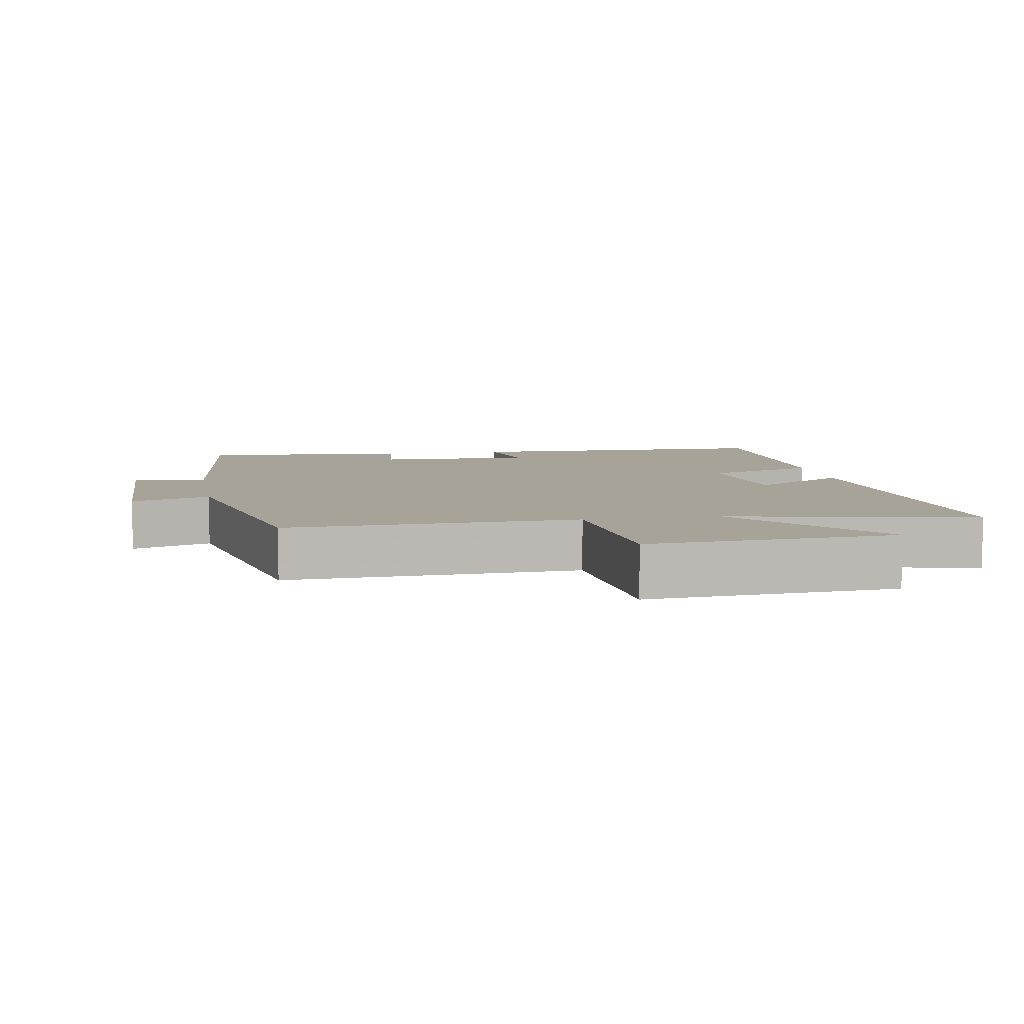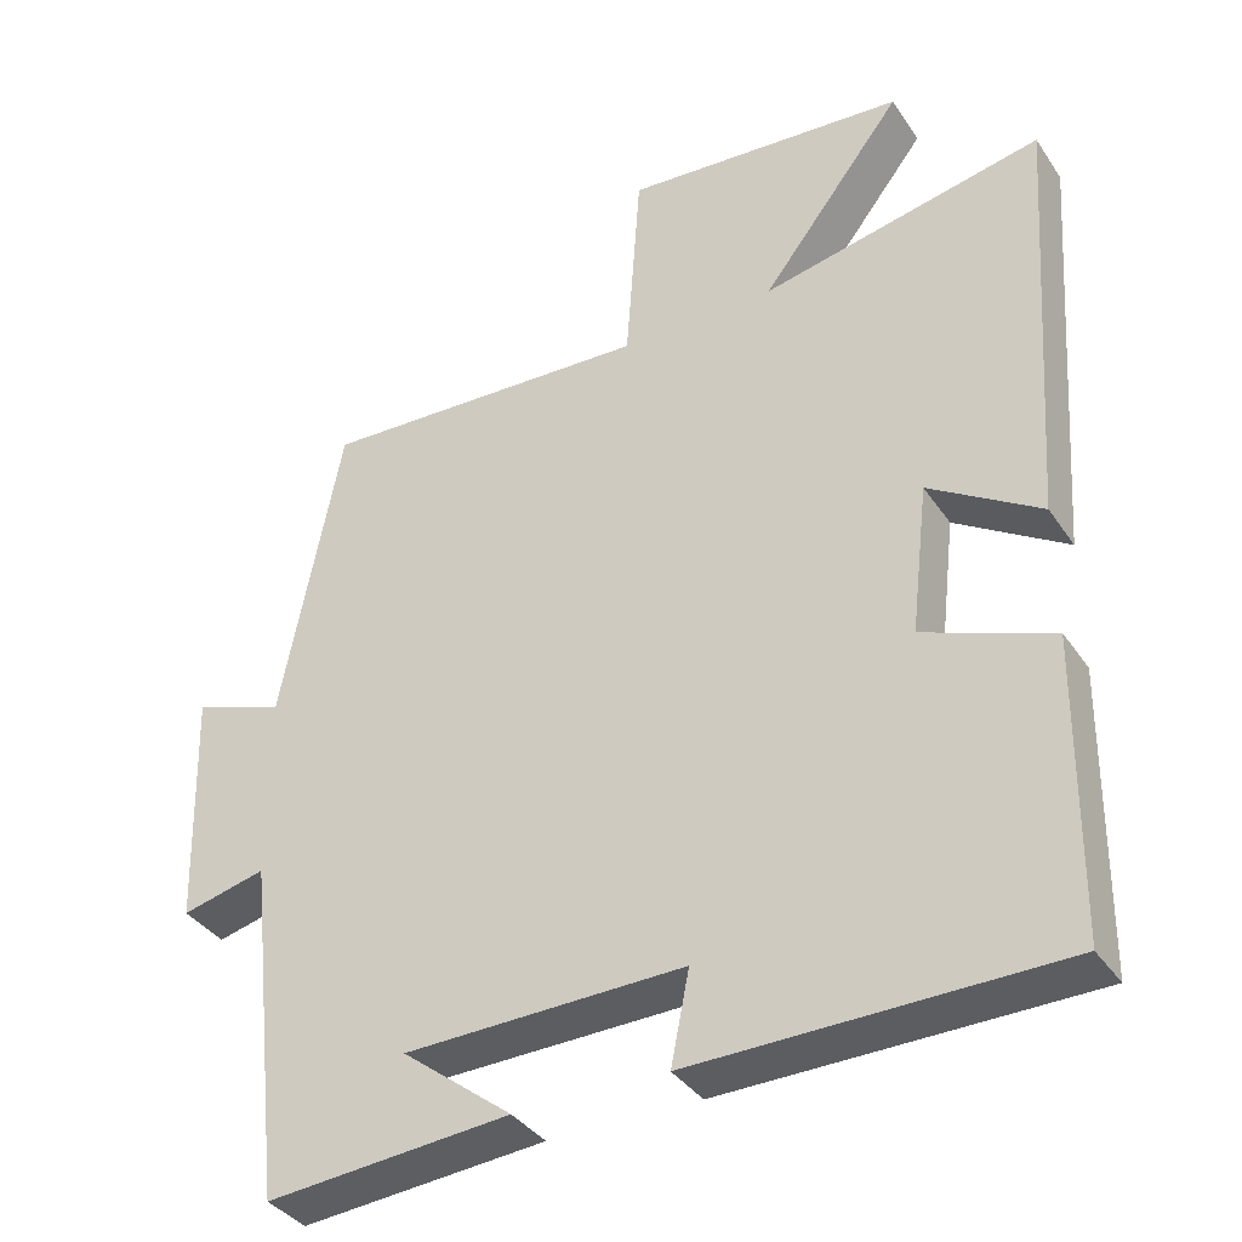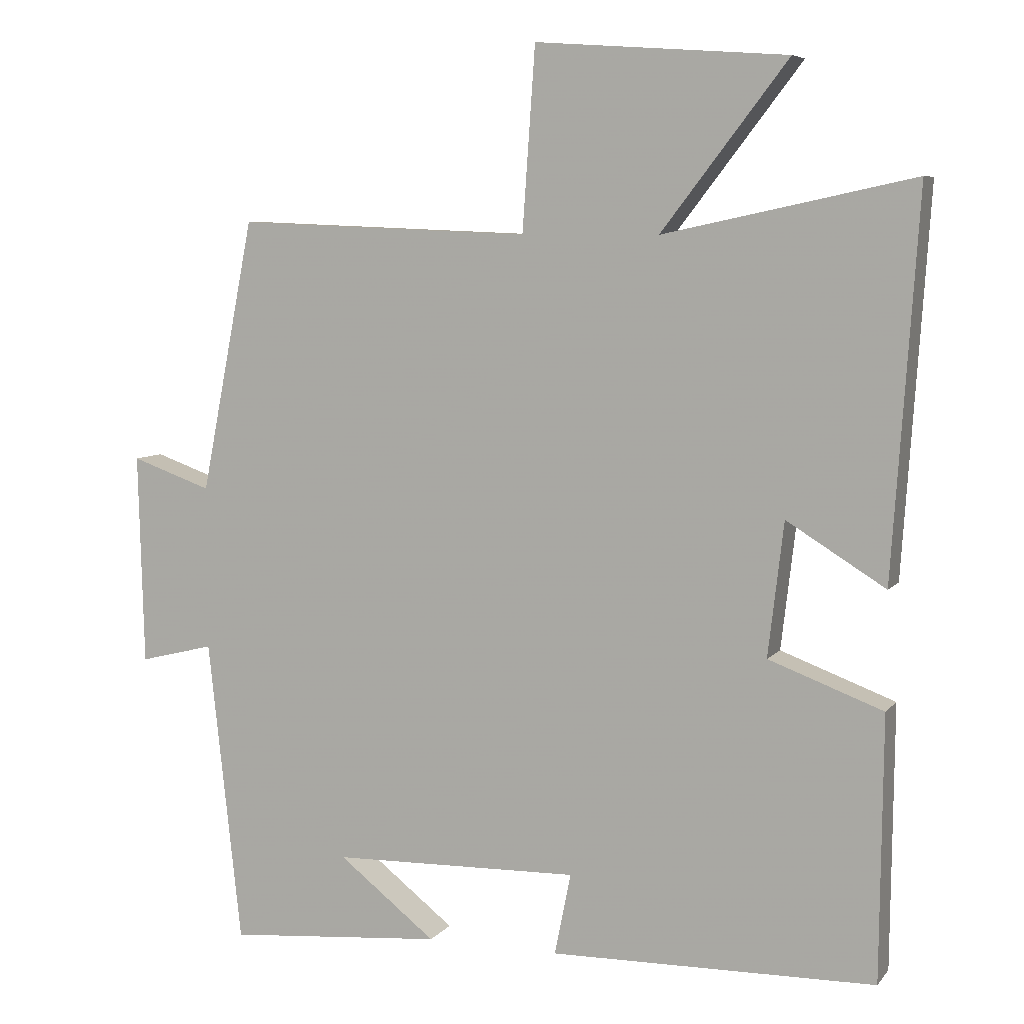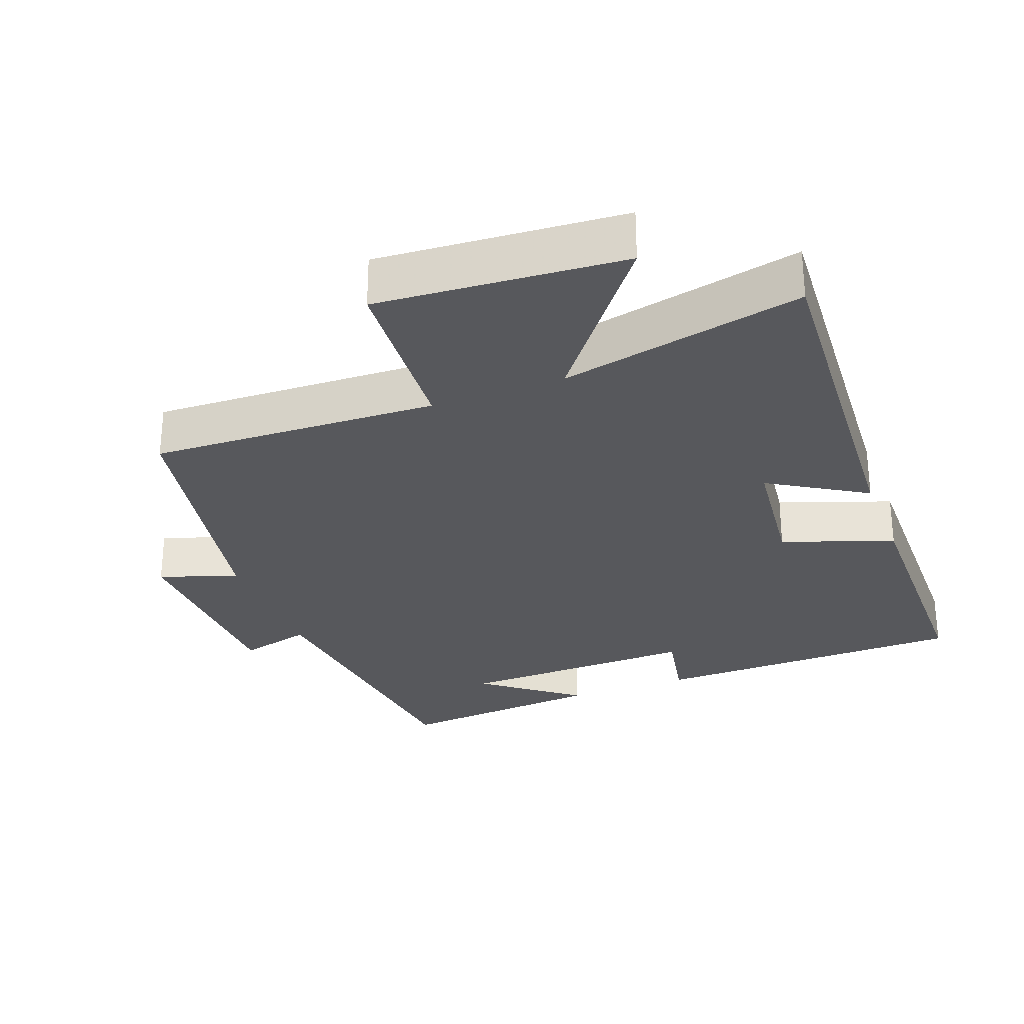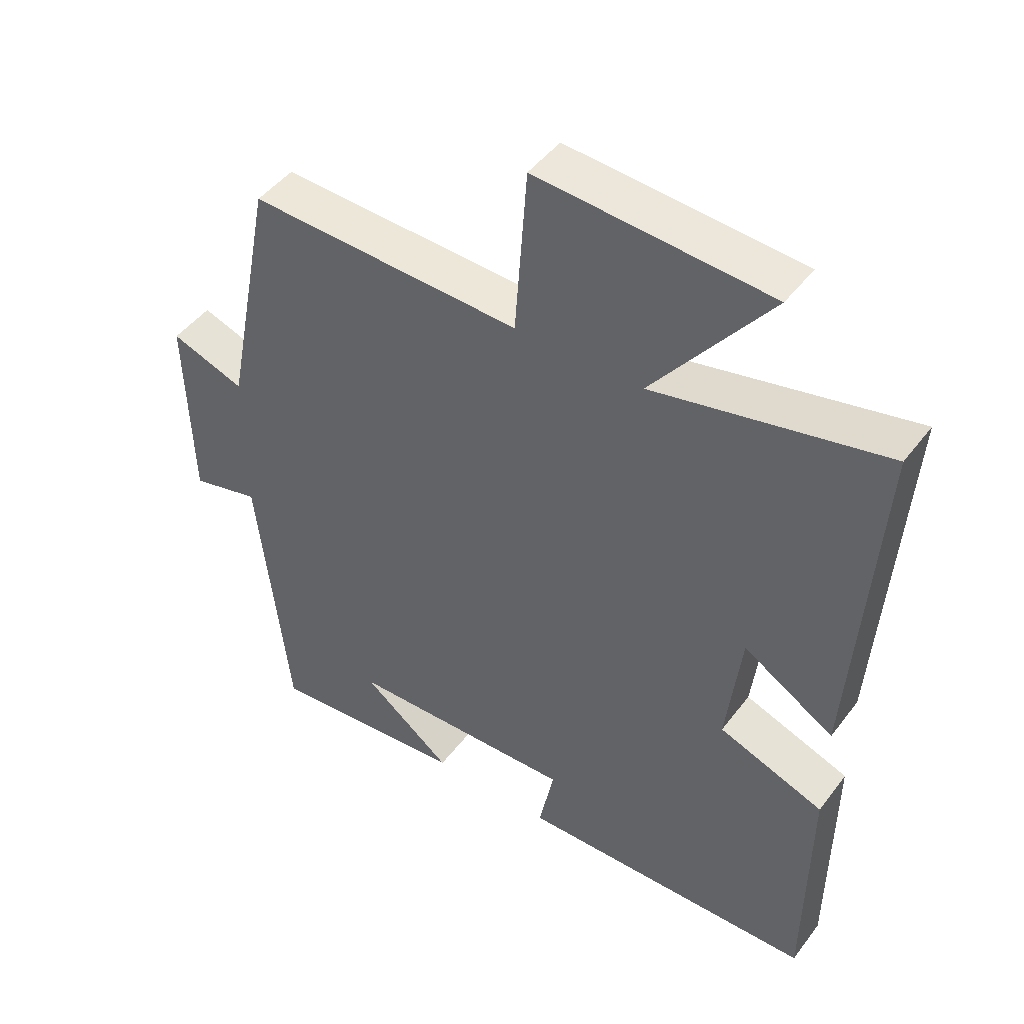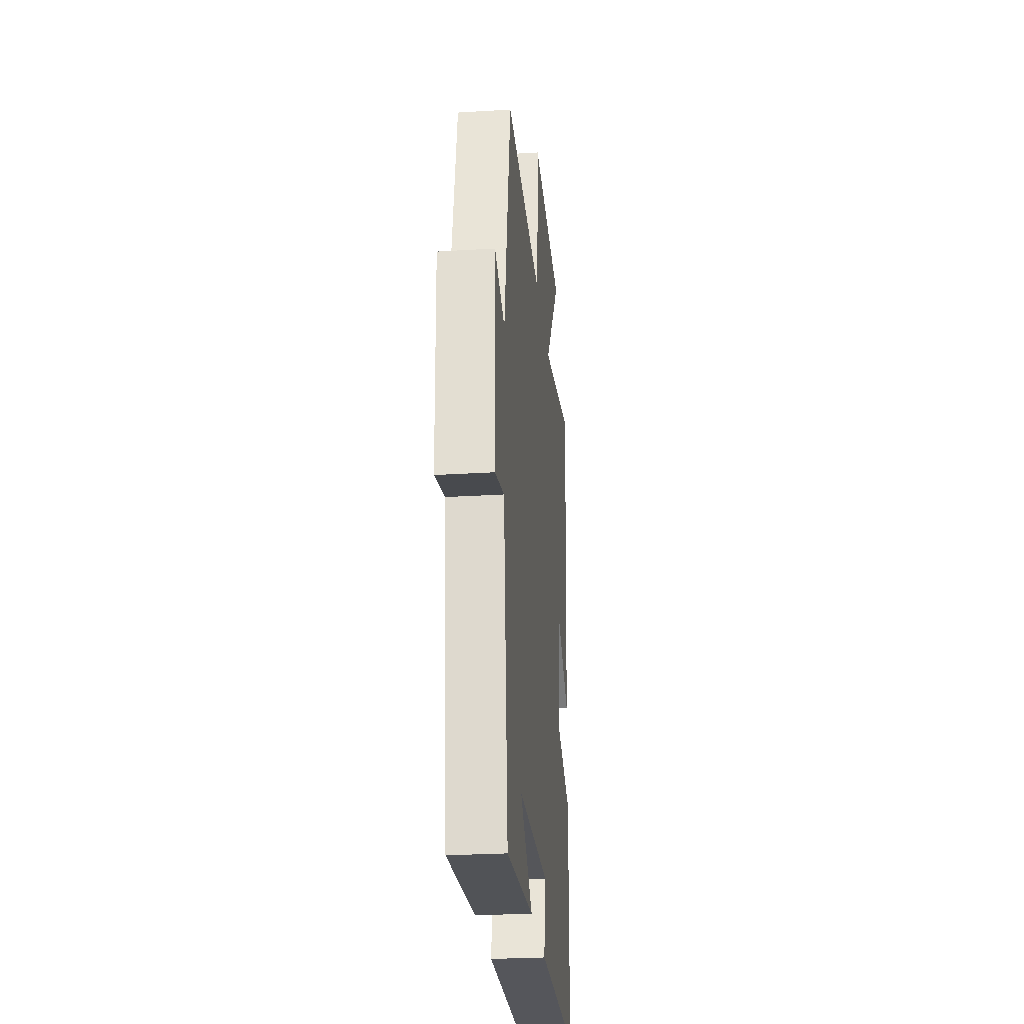
<metadata>
{"format":"obj","ext":"obj","renderer":"f3d","projection":"perspective","resolution":1024,"background":"white","views":[{"elev":6.9,"azim":-10.2,"up":"+Y"},{"elev":-36.7,"azim":29.8,"up":"+Z"},{"elev":6.8,"azim":20.9,"up":"+Z"},{"elev":-28.7,"azim":20.9,"up":"+Y"},{"elev":46.4,"azim":34.9,"up":"+Z"},{"elev":-27.1,"azim":-84.5,"up":"+Z"}]}
</metadata>
<code>
v -0.453 0.07 -0.526
v -0.5 0.07 -0.098
v -0.605 0.07 -0.124
v -0.613 0.07 0.174
v -0.5 0.07 0.134
v -0.425 0.07 0.517
v -0.01 0.07 0.5
v 0.008 0.07 0.757
v 0.362 0.07 0.731
v 0.184 0.07 0.5
v 0.536 0.07 0.575
v 0.5 0.07 0.04
v 0.361 0.07 0.126
v 0.339 0.07 -0.062
v 0.5 0.07 -0.122
v 0.496 0.07 -0.493
v 0.039 0.07 -0.5
v 0.062 0.07 -0.385
v -0.286 0.07 -0.393
v -0.149 0.07 -0.5
v -0.453 0 -0.526
v -0.5 0 -0.098
v -0.605 0 -0.124
v -0.613 0 0.174
v -0.5 0 0.134
v -0.425 0 0.517
v -0.01 0 0.5
v 0.008 0 0.757
v 0.362 0 0.731
v 0.184 0 0.5
v 0.536 0 0.575
v 0.5 0 0.04
v 0.361 0 0.126
v 0.339 0 -0.062
v 0.5 0 -0.122
v 0.496 0 -0.493
v 0.039 0 -0.5
v 0.062 0 -0.385
v -0.286 0 -0.393
v -0.149 0 -0.5
f 19 20 1
f 16 17 18
f 15 16 18
f 14 15 18
f 13 14 18 19
f 10 11 12 13
f 19 1 2
f 13 19 2
f 10 13 2
f 7 8 9 10
f 5 6 7
f 10 2 3
f 7 10 3
f 5 7 3
f 3 4 5
f 21 40 39
f 38 37 36
f 38 36 35
f 38 35 34
f 39 38 34 33
f 33 32 31 30
f 22 21 39
f 22 39 33
f 22 33 30
f 30 29 28 27
f 27 26 25
f 23 22 30
f 23 30 27
f 23 27 25
f 25 24 23
f 1 21 22 2
f 2 22 23 3
f 3 23 24 4
f 4 24 25 5
f 5 25 26 6
f 6 26 27 7
f 7 27 28 8
f 8 28 29 9
f 9 29 30 10
f 10 30 31 11
f 11 31 32 12
f 12 32 33 13
f 13 33 34 14
f 14 34 35 15
f 15 35 36 16
f 16 36 37 17
f 17 37 38 18
f 18 38 39 19
f 19 39 40 20
f 20 40 21 1

</code>
